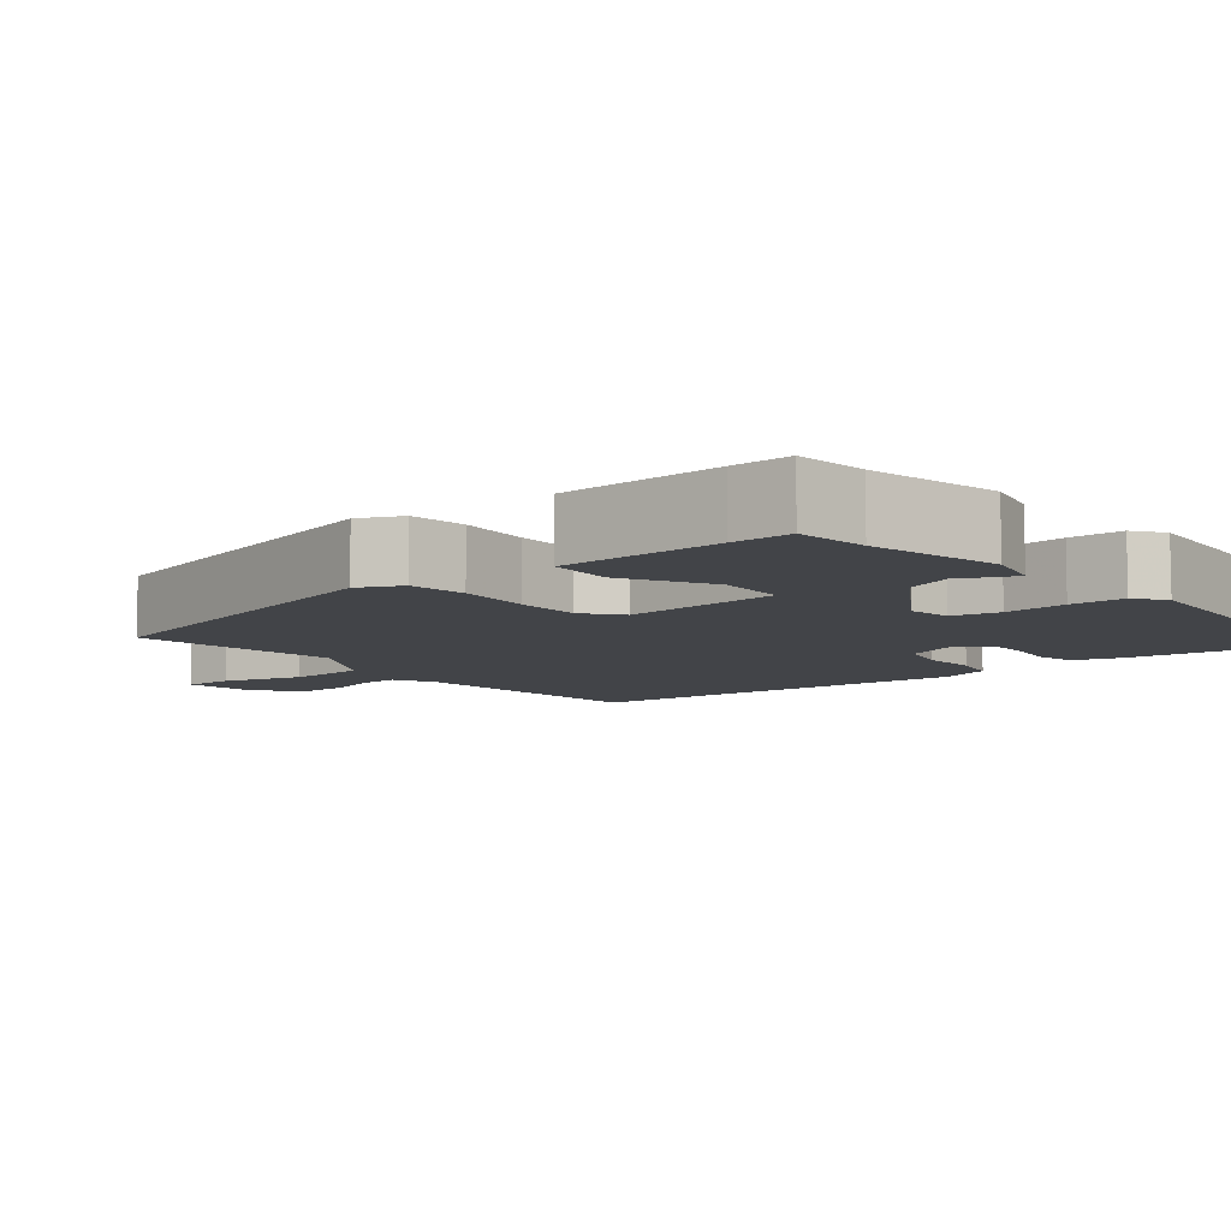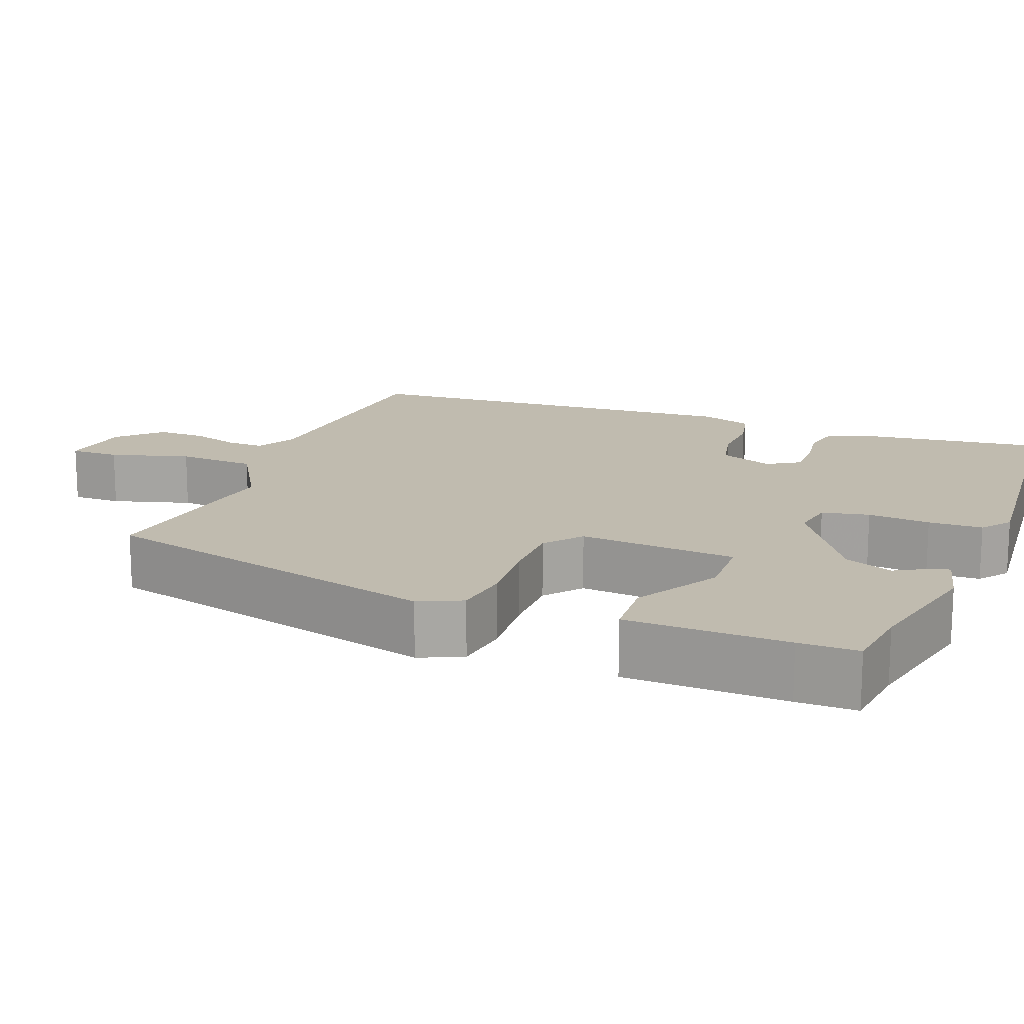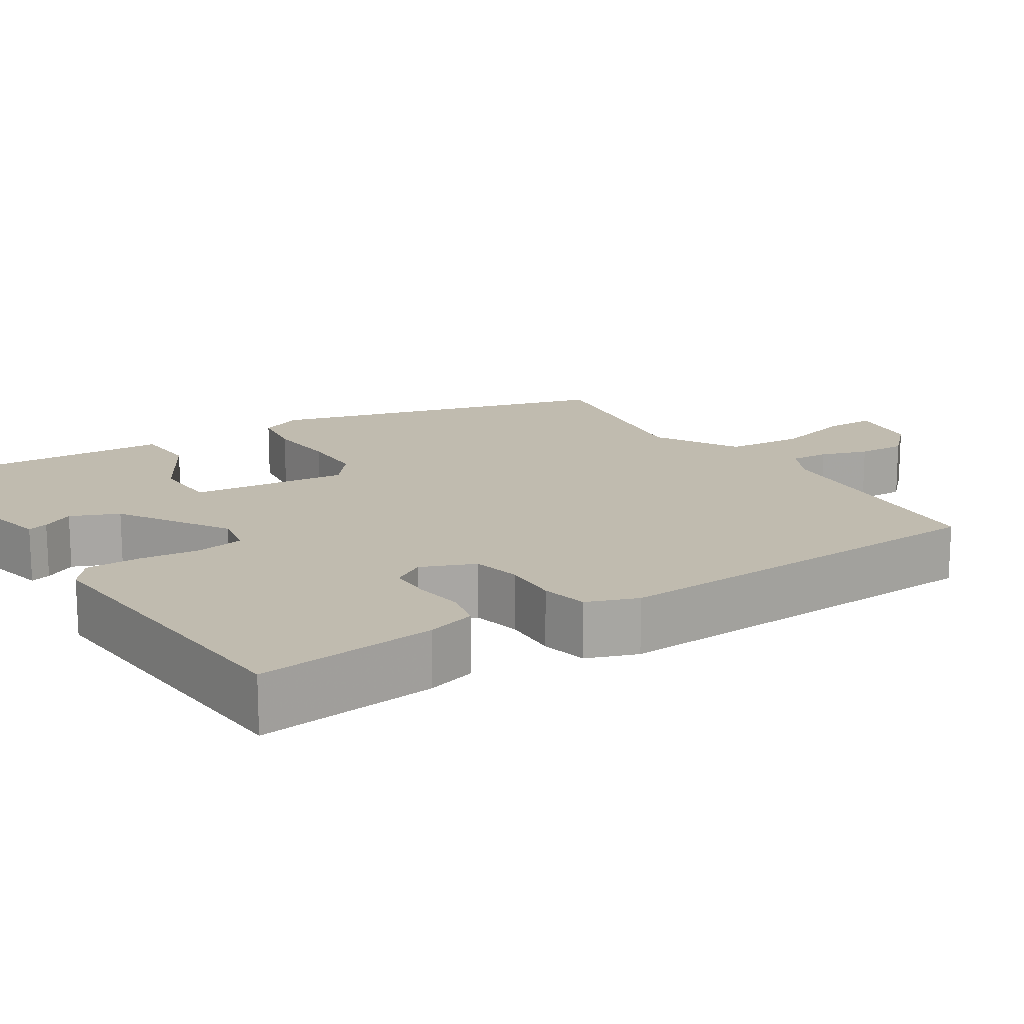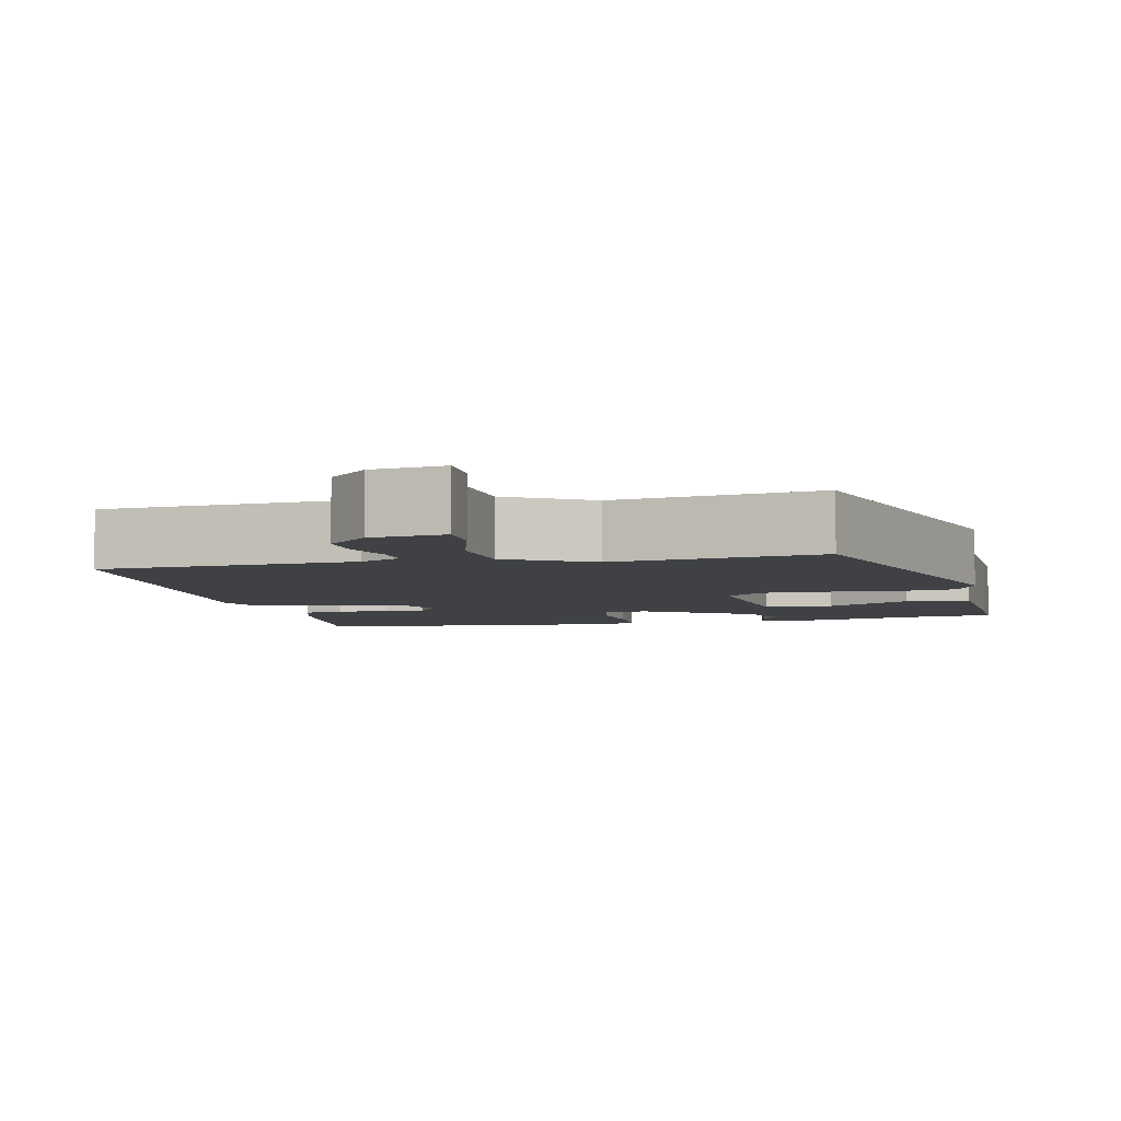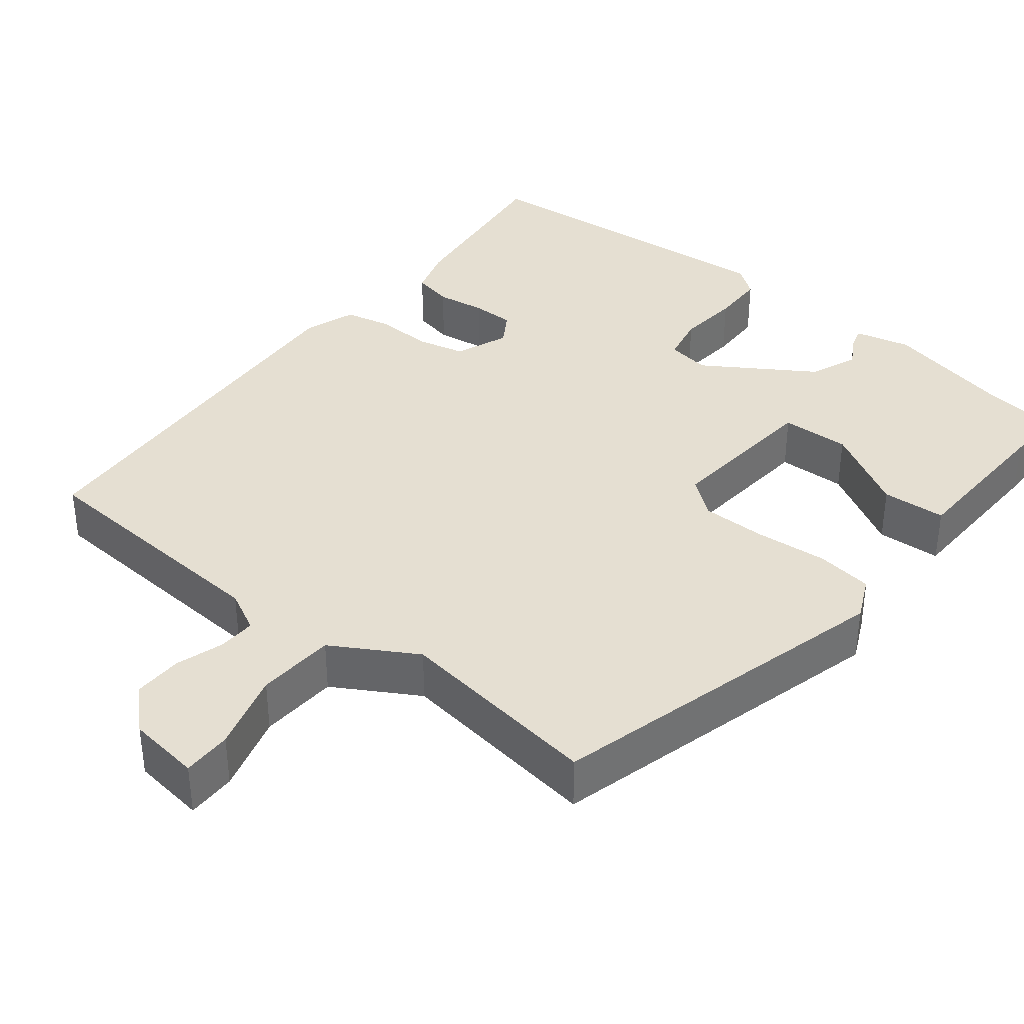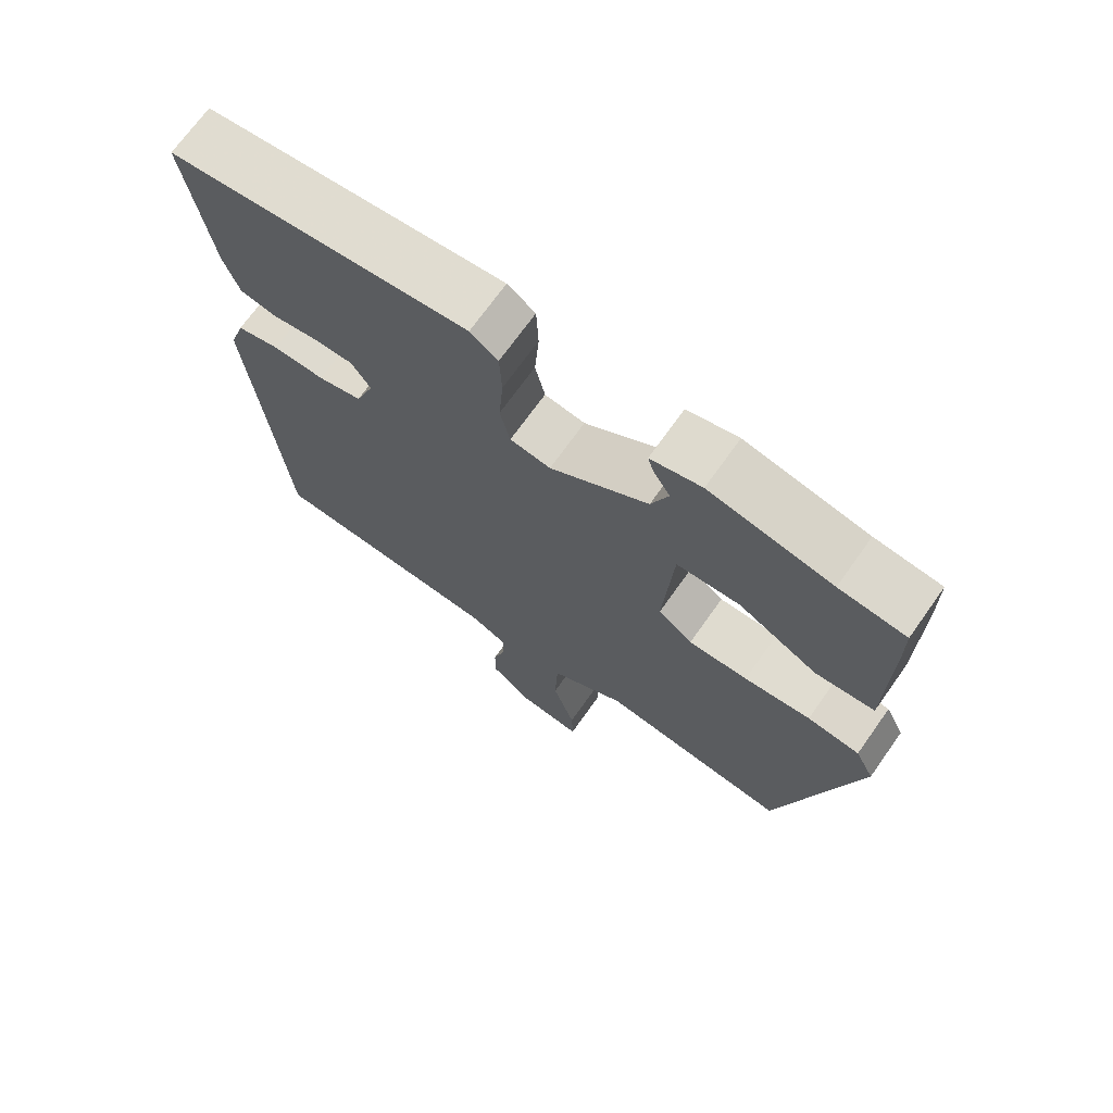
<metadata>
{"format":"obj","ext":"obj","renderer":"f3d","projection":"perspective","resolution":1024,"background":"white","views":[{"elev":-8.0,"azim":-49.7,"up":"+Y"},{"elev":15.9,"azim":-67.5,"up":"+Y"},{"elev":15.9,"azim":59.2,"up":"+Y"},{"elev":-5.3,"azim":-165.7,"up":"+Y"},{"elev":37.3,"azim":-140.1,"up":"+Y"},{"elev":70.7,"azim":-144.6,"up":"+Z"}]}
</metadata>
<code>
v -0.508 0.07 0.499
v -0.415 0.07 0.508
v -0.243 0.07 0.542
v -0.171 0.07 0.523
v -0.179 0.07 0.497
v -0.203 0.07 0.457
v -0.179 0.07 0.394
v -0.041 0.07 0.301
v 0.016 0.07 0.309
v 0.03 0.07 0.37
v 0.024 0.07 0.451
v 0.027 0.07 0.521
v 0.066 0.07 0.549
v 0.486 0.07 0.503
v 0.452 0.07 0.271
v 0.431 0.07 0.208
v 0.379 0.07 0.198
v 0.315 0.07 0.209
v 0.26 0.07 0.21
v 0.233 0.07 0.169
v 0.259 0.07 0.099
v 0.321 0.07 0.083
v 0.394 0.07 0.084
v 0.454 0.07 0.069
v 0.476 0.07 0.002
v 0.433 0.07 -0.512
v 0.102 0.07 -0.527
v 0.048 0.07 -0.553
v 0.049 0.07 -0.603
v 0.067 0.07 -0.665
v 0.067 0.07 -0.728
v 0.013 0.07 -0.778
v -0.082 0.07 -0.788
v -0.08 0.07 -0.724
v -0.048 0.07 -0.622
v -0.052 0.07 -0.52
v -0.159 0.07 -0.454
v -0.428 0.07 -0.485
v -0.537 0.07 -0.032
v -0.51 0.07 0.023
v -0.436 0.07 0.031
v -0.342 0.07 0.021
v -0.258 0.07 0.019
v -0.209 0.07 0.056
v -0.223 0.07 0.261
v -0.312 0.07 0.266
v -0.424 0.07 0.206
v -0.507 0.07 0.213
v -0.509 0.07 0.422
v -0.508 0 0.499
v -0.415 0 0.508
v -0.243 0 0.542
v -0.171 0 0.523
v -0.179 0 0.497
v -0.203 0 0.457
v -0.179 0 0.394
v -0.041 0 0.301
v 0.016 0 0.309
v 0.03 0 0.37
v 0.024 0 0.451
v 0.027 0 0.521
v 0.066 0 0.549
v 0.486 0 0.503
v 0.452 0 0.271
v 0.431 0 0.208
v 0.379 0 0.198
v 0.315 0 0.209
v 0.26 0 0.21
v 0.233 0 0.169
v 0.259 0 0.099
v 0.321 0 0.083
v 0.394 0 0.084
v 0.454 0 0.069
v 0.476 0 0.002
v 0.433 0 -0.512
v 0.102 0 -0.527
v 0.048 0 -0.553
v 0.049 0 -0.603
v 0.067 0 -0.665
v 0.067 0 -0.728
v 0.013 0 -0.778
v -0.082 0 -0.788
v -0.08 0 -0.724
v -0.048 0 -0.622
v -0.052 0 -0.52
v -0.159 0 -0.454
v -0.428 0 -0.485
v -0.537 0 -0.032
v -0.51 0 0.023
v -0.436 0 0.031
v -0.342 0 0.021
v -0.258 0 0.019
v -0.209 0 0.056
v -0.223 0 0.261
v -0.312 0 0.266
v -0.424 0 0.206
v -0.507 0 0.213
v -0.509 0 0.422
f 49 1 2
f 48 49 2
f 47 48 2
f 46 47 2
f 45 46 2 3
f 40 41 42
f 39 40 42
f 38 39 42
f 37 38 42
f 36 37 42 43
f 33 34 35
f 32 33 35
f 31 32 35
f 30 31 35
f 29 30 35
f 28 29 35 36
f 36 43 44
f 28 36 44
f 27 28 44
f 26 27 44
f 25 26 44
f 24 25 44
f 23 24 44
f 22 23 44
f 16 17 18
f 15 16 18
f 14 15 18
f 13 14 18
f 12 13 18
f 11 12 18
f 10 11 18
f 9 10 18 19
f 8 9 19 20
f 3 4 5 6
f 45 3 6 7
f 44 45 7 8
f 21 22 44
f 8 20 21 44
f 51 50 98
f 51 98 97
f 51 97 96
f 51 96 95
f 52 51 95 94
f 91 90 89
f 91 89 88
f 91 88 87
f 91 87 86
f 92 91 86 85
f 84 83 82
f 84 82 81
f 84 81 80
f 84 80 79
f 84 79 78
f 85 84 78 77
f 93 92 85
f 93 85 77
f 93 77 76
f 93 76 75
f 93 75 74
f 93 74 73
f 93 73 72
f 93 72 71
f 67 66 65
f 67 65 64
f 67 64 63
f 67 63 62
f 67 62 61
f 67 61 60
f 67 60 59
f 68 67 59 58
f 69 68 58 57
f 55 54 53 52
f 56 55 52 94
f 57 56 94 93
f 93 71 70
f 93 70 69 57
f 1 50 51 2
f 2 51 52 3
f 3 52 53 4
f 4 53 54 5
f 5 54 55 6
f 6 55 56 7
f 7 56 57 8
f 8 57 58 9
f 9 58 59 10
f 10 59 60 11
f 11 60 61 12
f 12 61 62 13
f 13 62 63 14
f 14 63 64 15
f 15 64 65 16
f 16 65 66 17
f 17 66 67 18
f 18 67 68 19
f 19 68 69 20
f 20 69 70 21
f 21 70 71 22
f 22 71 72 23
f 23 72 73 24
f 24 73 74 25
f 25 74 75 26
f 26 75 76 27
f 27 76 77 28
f 28 77 78 29
f 29 78 79 30
f 30 79 80 31
f 31 80 81 32
f 32 81 82 33
f 33 82 83 34
f 34 83 84 35
f 35 84 85 36
f 36 85 86 37
f 37 86 87 38
f 38 87 88 39
f 39 88 89 40
f 40 89 90 41
f 41 90 91 42
f 42 91 92 43
f 43 92 93 44
f 44 93 94 45
f 45 94 95 46
f 46 95 96 47
f 47 96 97 48
f 48 97 98 49
f 49 98 50 1

</code>
